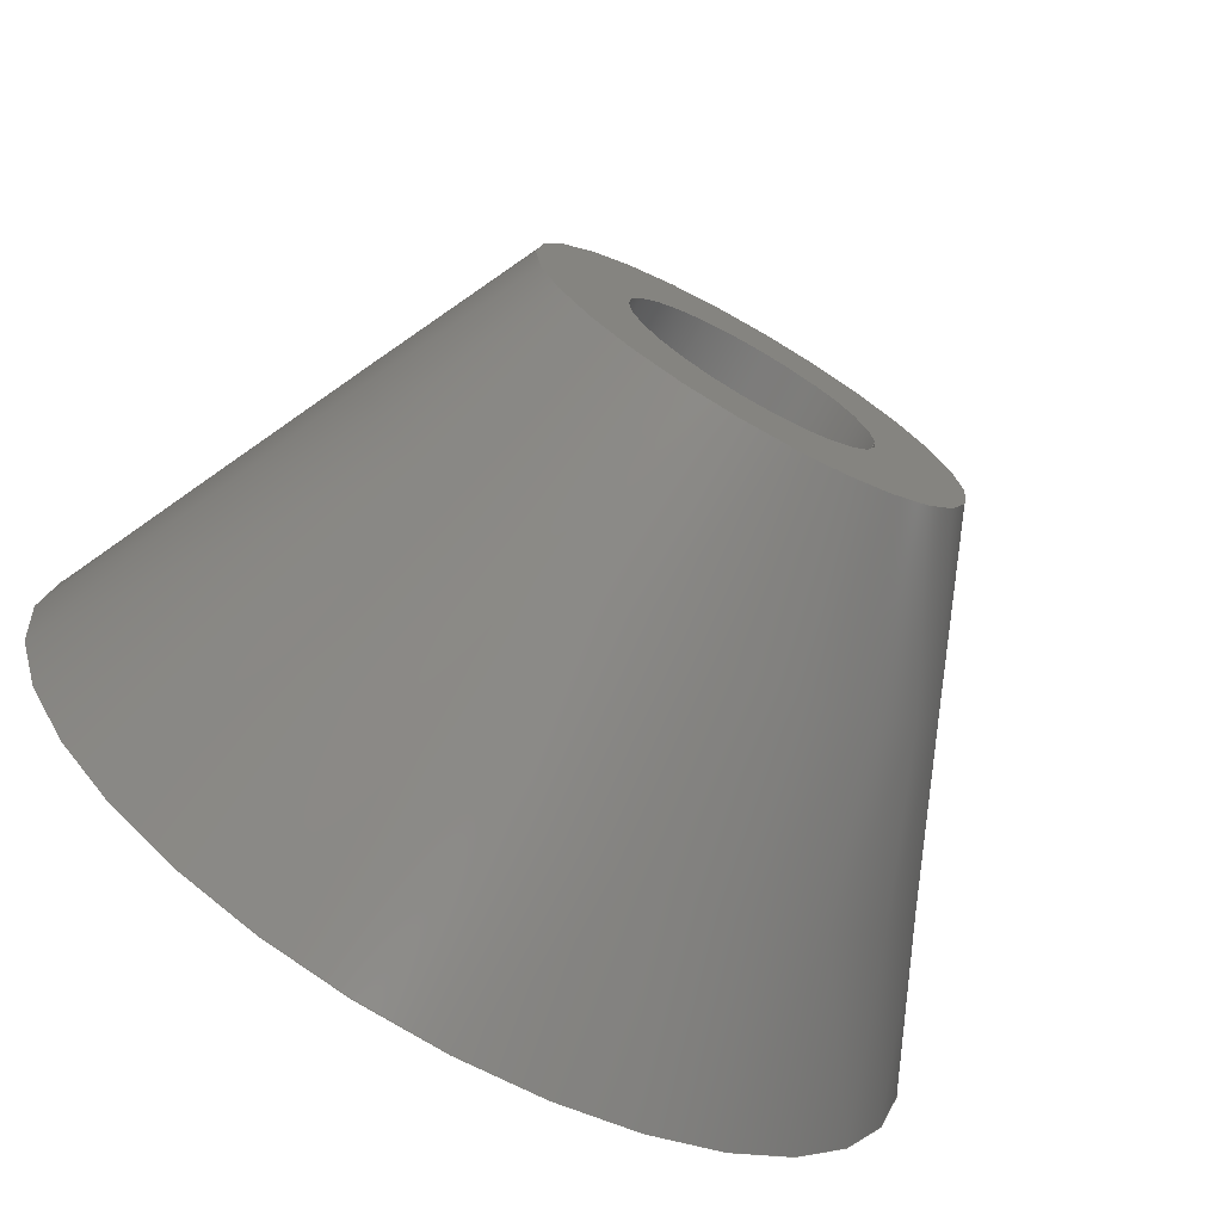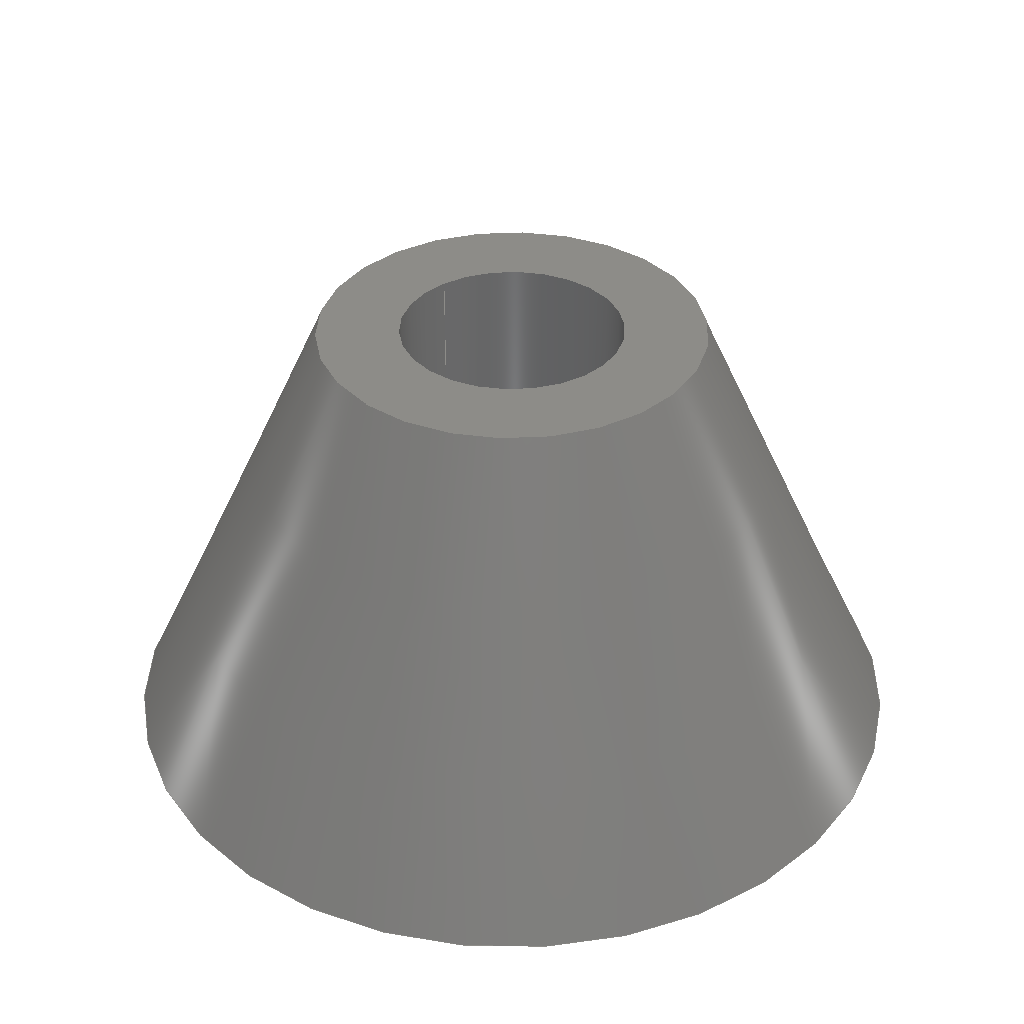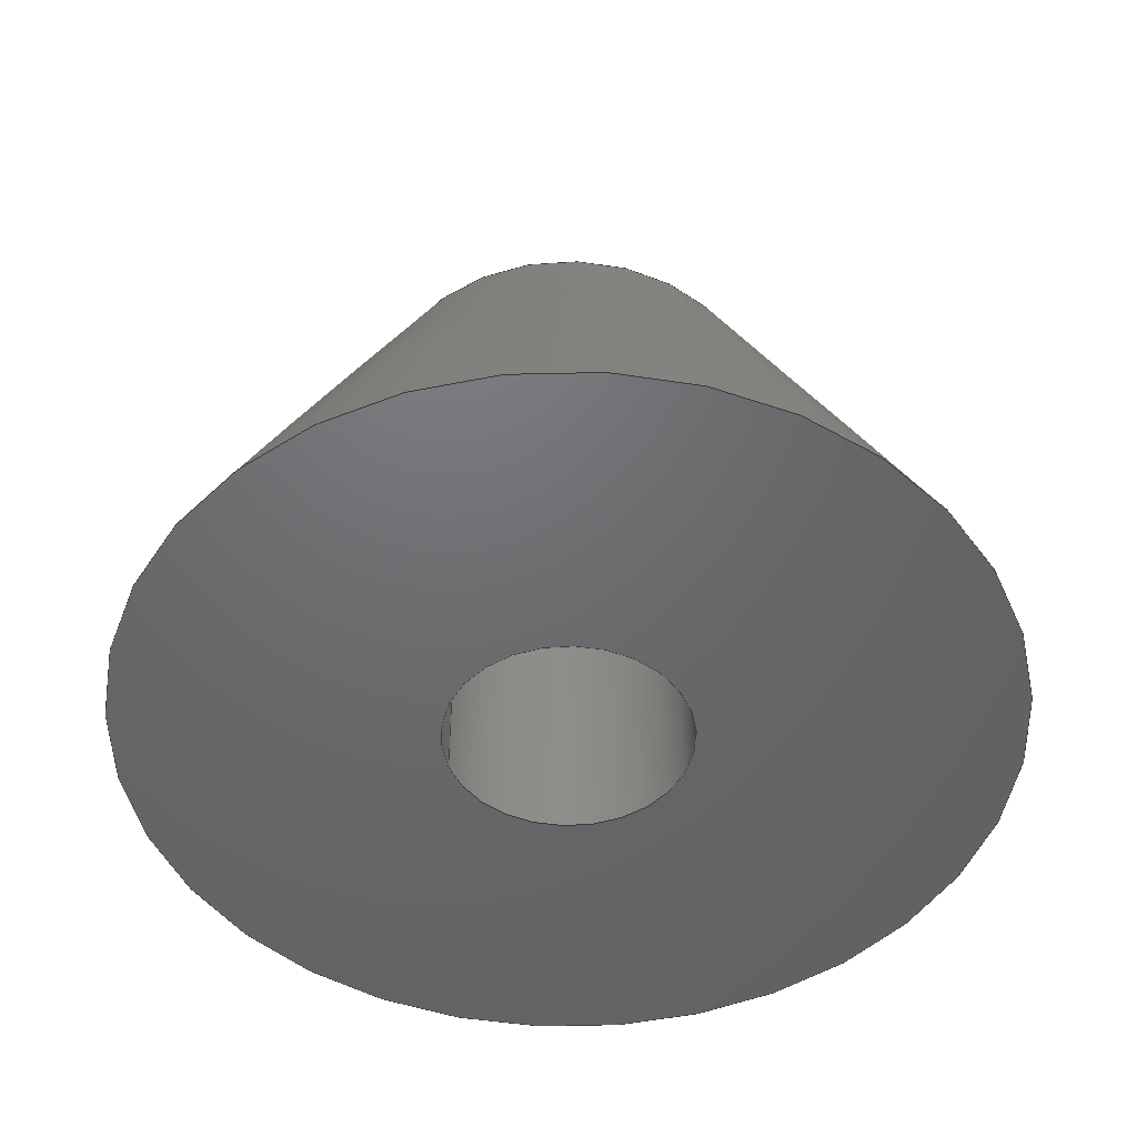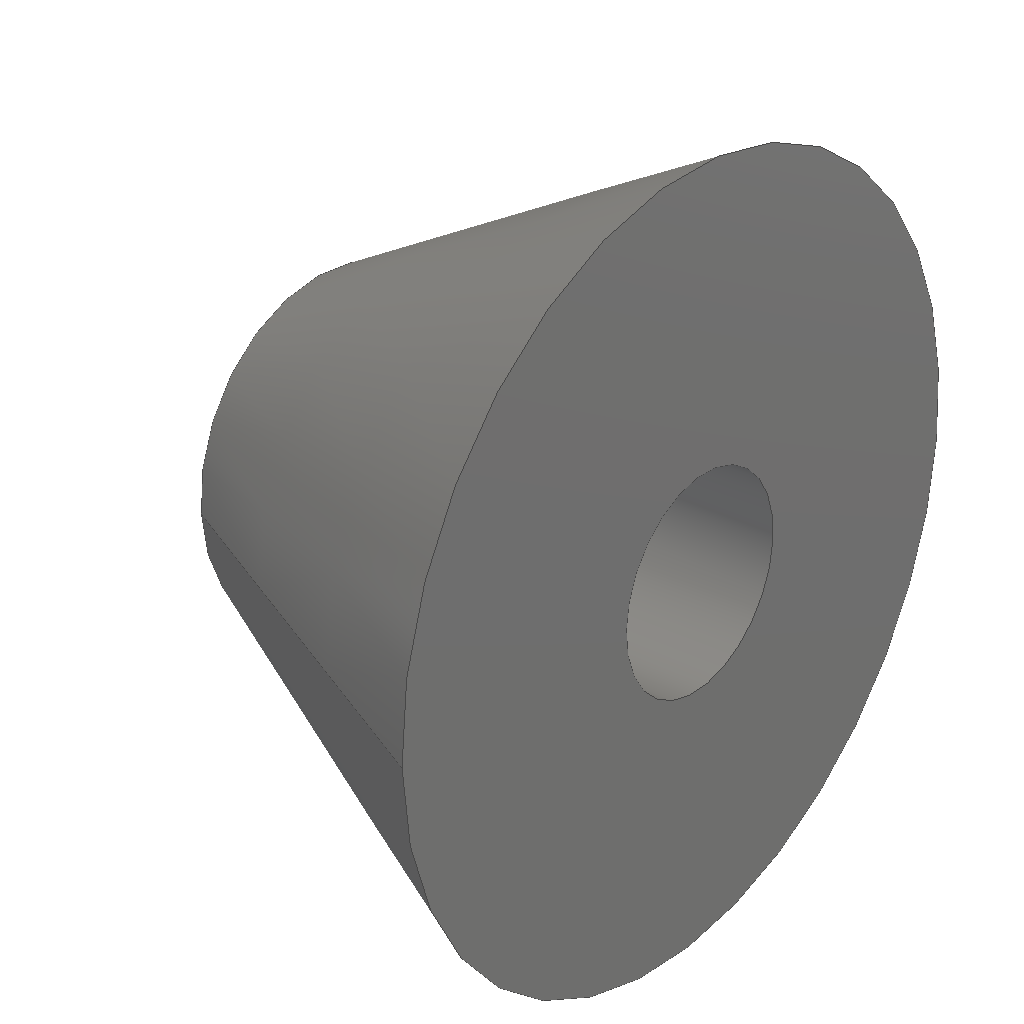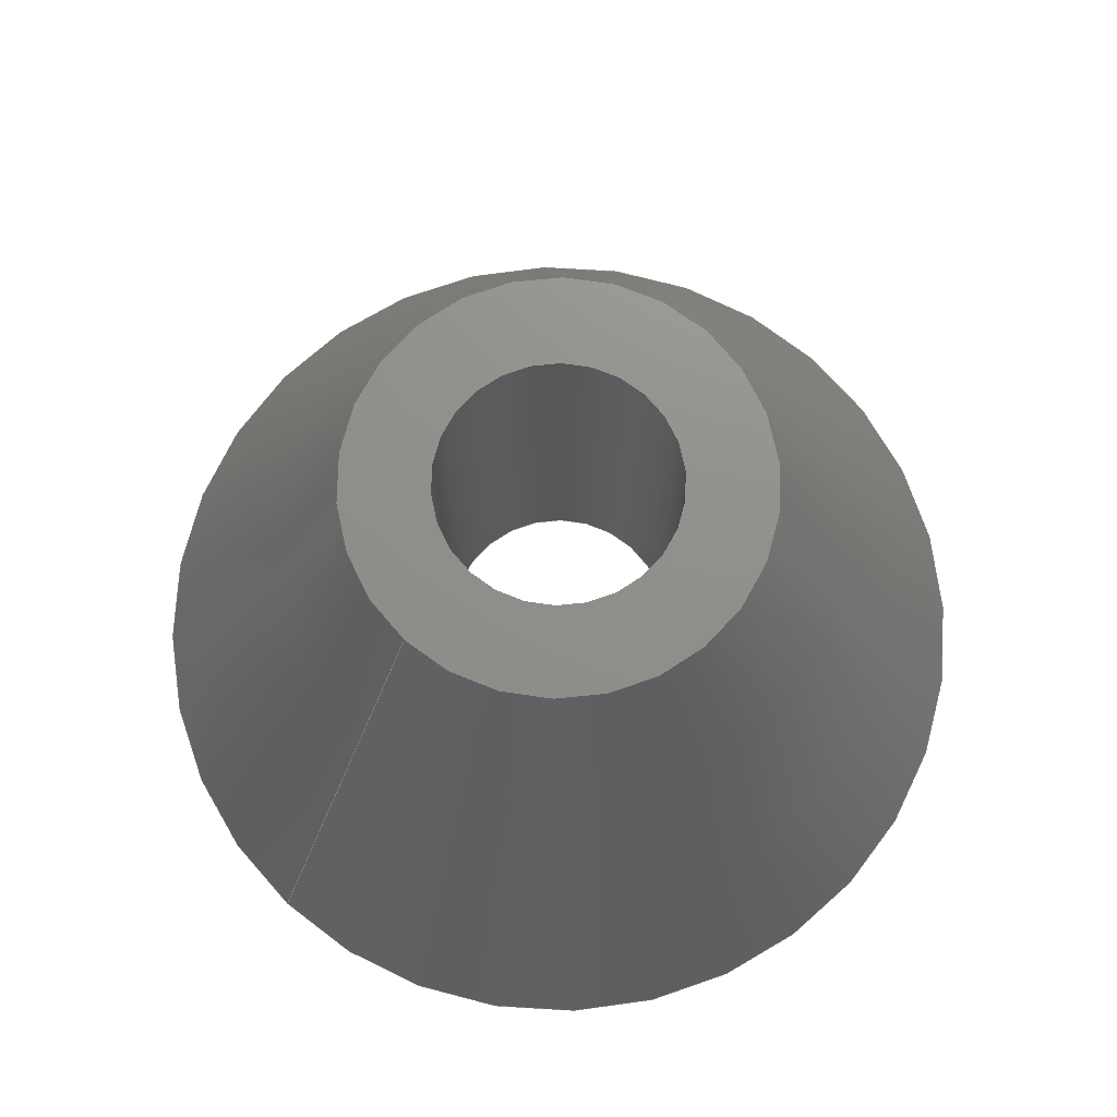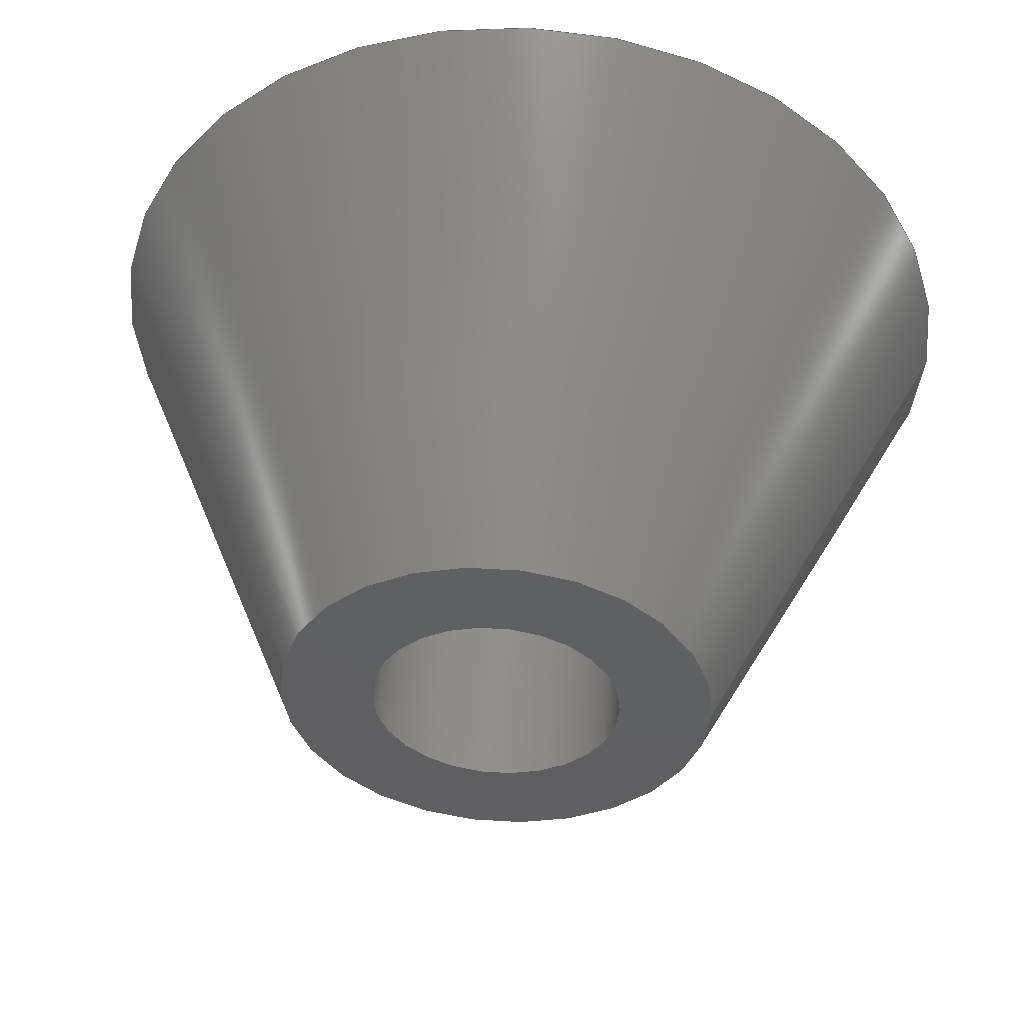
<metadata>
{"format":"step","ext":"step","renderer":"f3d","projection":"perspective","resolution":1024,"background":"white","views":[{"elev":-72.6,"azim":-29.6,"up":"+Y"},{"elev":35.9,"azim":-128.3,"up":"+Z"},{"elev":-48.3,"azim":-161.7,"up":"+Z"},{"elev":26.6,"azim":130.0,"up":"+Y"},{"elev":72.8,"azim":132.8,"up":"+Z"},{"elev":50.1,"azim":3.8,"up":"+Y"}]}
</metadata>
<code>
ISO-10303-21;
DATA;
#1=SHAPE_REPRESENTATION_RELATIONSHIP('','',#58,#2);
#2=ADVANCED_BREP_SHAPE_REPRESENTATION('',(#56),#100);
#3=CYLINDRICAL_SURFACE('',#67,0.00275);
#4=PLANE('',#63);
#5=PLANE('',#65);
#6=ORIENTED_EDGE('',*,*,#14,.T.);
#7=ORIENTED_EDGE('',*,*,#15,.F.);
#8=ORIENTED_EDGE('',*,*,#16,.T.);
#9=ORIENTED_EDGE('',*,*,#14,.F.);
#10=ORIENTED_EDGE('',*,*,#17,.F.);
#11=ORIENTED_EDGE('',*,*,#15,.T.);
#12=ORIENTED_EDGE('',*,*,#17,.T.);
#13=ORIENTED_EDGE('',*,*,#16,.F.);
#14=EDGE_CURVE('',#18,#18,#22,.T.);
#15=EDGE_CURVE('',#19,#19,#23,.T.);
#16=EDGE_CURVE('',#20,#20,#24,.T.);
#17=EDGE_CURVE('',#21,#21,#25,.T.);
#18=VERTEX_POINT('',#89);
#19=VERTEX_POINT('',#91);
#20=VERTEX_POINT('',#94);
#21=VERTEX_POINT('',#97);
#22=CIRCLE('',#61,0.009879);
#23=CIRCLE('',#62,0.00475);
#24=CIRCLE('',#64,0.00275);
#25=CIRCLE('',#66,0.00275);
#26=EDGE_LOOP('',(#6));
#27=EDGE_LOOP('',(#7));
#28=EDGE_LOOP('',(#8));
#29=EDGE_LOOP('',(#9));
#30=EDGE_LOOP('',(#10));
#31=EDGE_LOOP('',(#11));
#32=EDGE_LOOP('',(#12));
#33=EDGE_LOOP('',(#13));
#34=FACE_BOUND('',#26,.T.);
#35=FACE_BOUND('',#27,.T.);
#36=FACE_BOUND('',#28,.T.);
#37=FACE_BOUND('',#29,.T.);
#38=FACE_BOUND('',#30,.T.);
#39=FACE_BOUND('',#31,.T.);
#40=FACE_BOUND('',#32,.T.);
#41=FACE_BOUND('',#33,.T.);
#42=CONICAL_SURFACE('',#60,0.00475,0.4363);
#43=ADVANCED_FACE('',(#34,#35),#42,.T.);
#44=ADVANCED_FACE('',(#36,#37),#4,.F.);
#45=ADVANCED_FACE('',(#38,#39),#5,.T.);
#46=ADVANCED_FACE('',(#40,#41),#3,.F.);
#47=CLOSED_SHELL('',(#43,#44,#45,#46));
#48=STYLED_ITEM('',(#49),#56);
#49=PRESENTATION_STYLE_ASSIGNMENT((#50));
#50=SURFACE_STYLE_USAGE(.BOTH.,#51);
#51=SURFACE_SIDE_STYLE('',(#52));
#52=SURFACE_STYLE_FILL_AREA(#53);
#53=FILL_AREA_STYLE('',(#54));
#54=FILL_AREA_STYLE_COLOUR('',#55);
#55=DRAUGHTING_PRE_DEFINED_COLOUR('black');
#56=MANIFOLD_SOLID_BREP('Spacer_Adapter_Gear_15mmShaft',#47);
#57=SHAPE_DEFINITION_REPRESENTATION(#105,#58);
#58=SHAPE_REPRESENTATION('Spacer_Adapter_Gear_15mmShaft',(#59),#100);
#59=AXIS2_PLACEMENT_3D('',#86,#68,#69);
#60=AXIS2_PLACEMENT_3D('',#87,#70,#71);
#61=AXIS2_PLACEMENT_3D('',#88,#72,#73);
#62=AXIS2_PLACEMENT_3D('',#90,#74,#75);
#63=AXIS2_PLACEMENT_3D('',#92,#76,#77);
#64=AXIS2_PLACEMENT_3D('',#93,#78,#79);
#65=AXIS2_PLACEMENT_3D('',#95,#80,#81);
#66=AXIS2_PLACEMENT_3D('',#96,#82,#83);
#67=AXIS2_PLACEMENT_3D('',#98,#84,#85);
#68=DIRECTION('',(0,0,1));
#69=DIRECTION('',(1,0,0));
#70=DIRECTION('',(0,0,-1));
#71=DIRECTION('',(-1,0,0));
#72=DIRECTION('',(0,0,1));
#73=DIRECTION('',(1,0,0));
#74=DIRECTION('',(0,0,1));
#75=DIRECTION('',(1,0,0));
#76=DIRECTION('',(0,0,1));
#77=DIRECTION('',(1,0,0));
#78=DIRECTION('',(0,0,1));
#79=DIRECTION('',(1,0,0));
#80=DIRECTION('',(0,0,1));
#81=DIRECTION('',(1,0,0));
#82=DIRECTION('',(0,0,1));
#83=DIRECTION('',(1,0,0));
#84=DIRECTION('',(0,0,1));
#85=DIRECTION('',(1,0,0));
#86=CARTESIAN_POINT('',(0,0,0));
#87=CARTESIAN_POINT('',(0,2.909e-19,0));
#88=CARTESIAN_POINT('',(0,2.909e-19,-0.011));
#89=CARTESIAN_POINT('',(0.009879,2.909e-19,-0.011));
#90=CARTESIAN_POINT('',(0,2.909e-19,0));
#91=CARTESIAN_POINT('',(0.00475,2.909e-19,0));
#92=CARTESIAN_POINT('',(0,0,-0.011));
#93=CARTESIAN_POINT('',(0,1.684e-19,-0.011));
#94=CARTESIAN_POINT('',(0.00275,1.684e-19,-0.011));
#95=CARTESIAN_POINT('',(0,0,0));
#96=CARTESIAN_POINT('',(0,1.684e-19,0));
#97=CARTESIAN_POINT('',(0.00275,1.684e-19,0));
#98=CARTESIAN_POINT('',(0,1.684e-19,-0.025));
#99=MECHANICAL_DESIGN_GEOMETRIC_PRESENTATION_REPRESENTATION('',(#48),#100);
#100=(
GEOMETRIC_REPRESENTATION_CONTEXT(3)
GLOBAL_UNCERTAINTY_ASSIGNED_CONTEXT((#101))
GLOBAL_UNIT_ASSIGNED_CONTEXT((#104,#103,#102))
REPRESENTATION_CONTEXT('Spacer_Adapter_Gear_15mmShaft',
'TOP_LEVEL_ASSEMBLY_PART')
);
#101=UNCERTAINTY_MEASURE_WITH_UNIT(LENGTH_MEASURE(5e-06),#104,
'DISTANCE_ACCURACY_VALUE','Maximum Tolerance applied to model');
#102=(
NAMED_UNIT(*)
SI_UNIT($,.STERADIAN.)
SOLID_ANGLE_UNIT()
);
#103=(
NAMED_UNIT(*)
PLANE_ANGLE_UNIT()
SI_UNIT($,.RADIAN.)
);
#104=(
LENGTH_UNIT()
NAMED_UNIT(*)
SI_UNIT($,.METRE.)
);
#105=PRODUCT_DEFINITION_SHAPE('','',#106);
#106=PRODUCT_DEFINITION('','',#108,#107);
#107=PRODUCT_DEFINITION_CONTEXT('',#114,'design');
#108=PRODUCT_DEFINITION_FORMATION_WITH_SPECIFIED_SOURCE('','',#110,
 .NOT_KNOWN.);
#109=PRODUCT_RELATED_PRODUCT_CATEGORY('','',(#110));
#110=PRODUCT('Spacer_Adapter_Gear_15mmShaft',
'Spacer_Adapter_Gear_15mmShaft','Spacer_Adapter_Gear_15mmShaft',(#112));
#111=PRODUCT_CATEGORY('','');
#112=PRODUCT_CONTEXT('',#114,'mechanical');
#113=APPLICATION_PROTOCOL_DEFINITION('international standard',
'ap242_managed_model_based_3d_engineering',2011,#114);
#114=APPLICATION_CONTEXT('managed model based 3d engineering');
ENDSEC;
END-ISO-10303-21;

</code>
